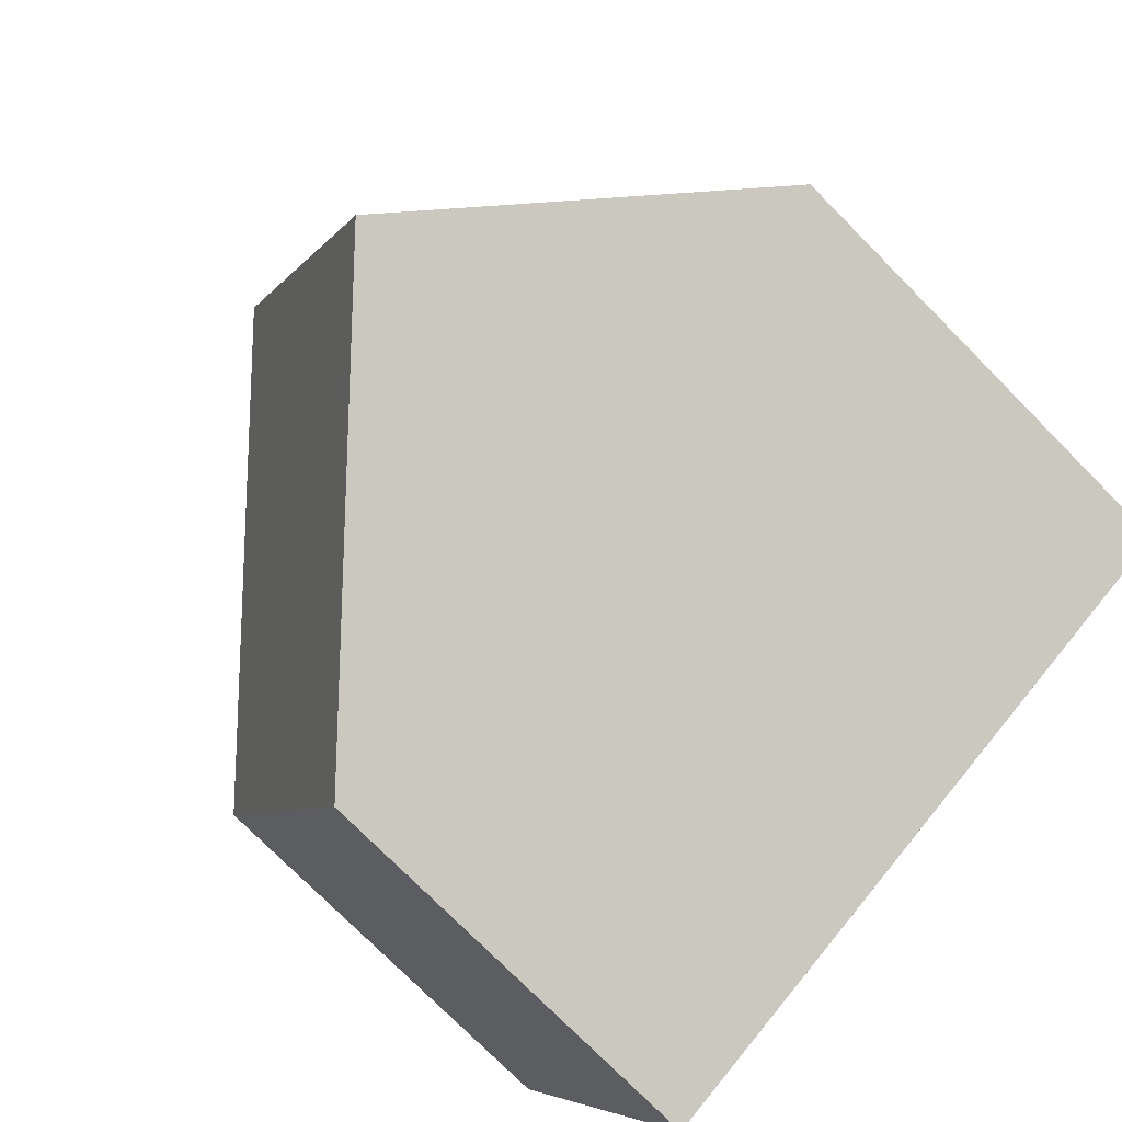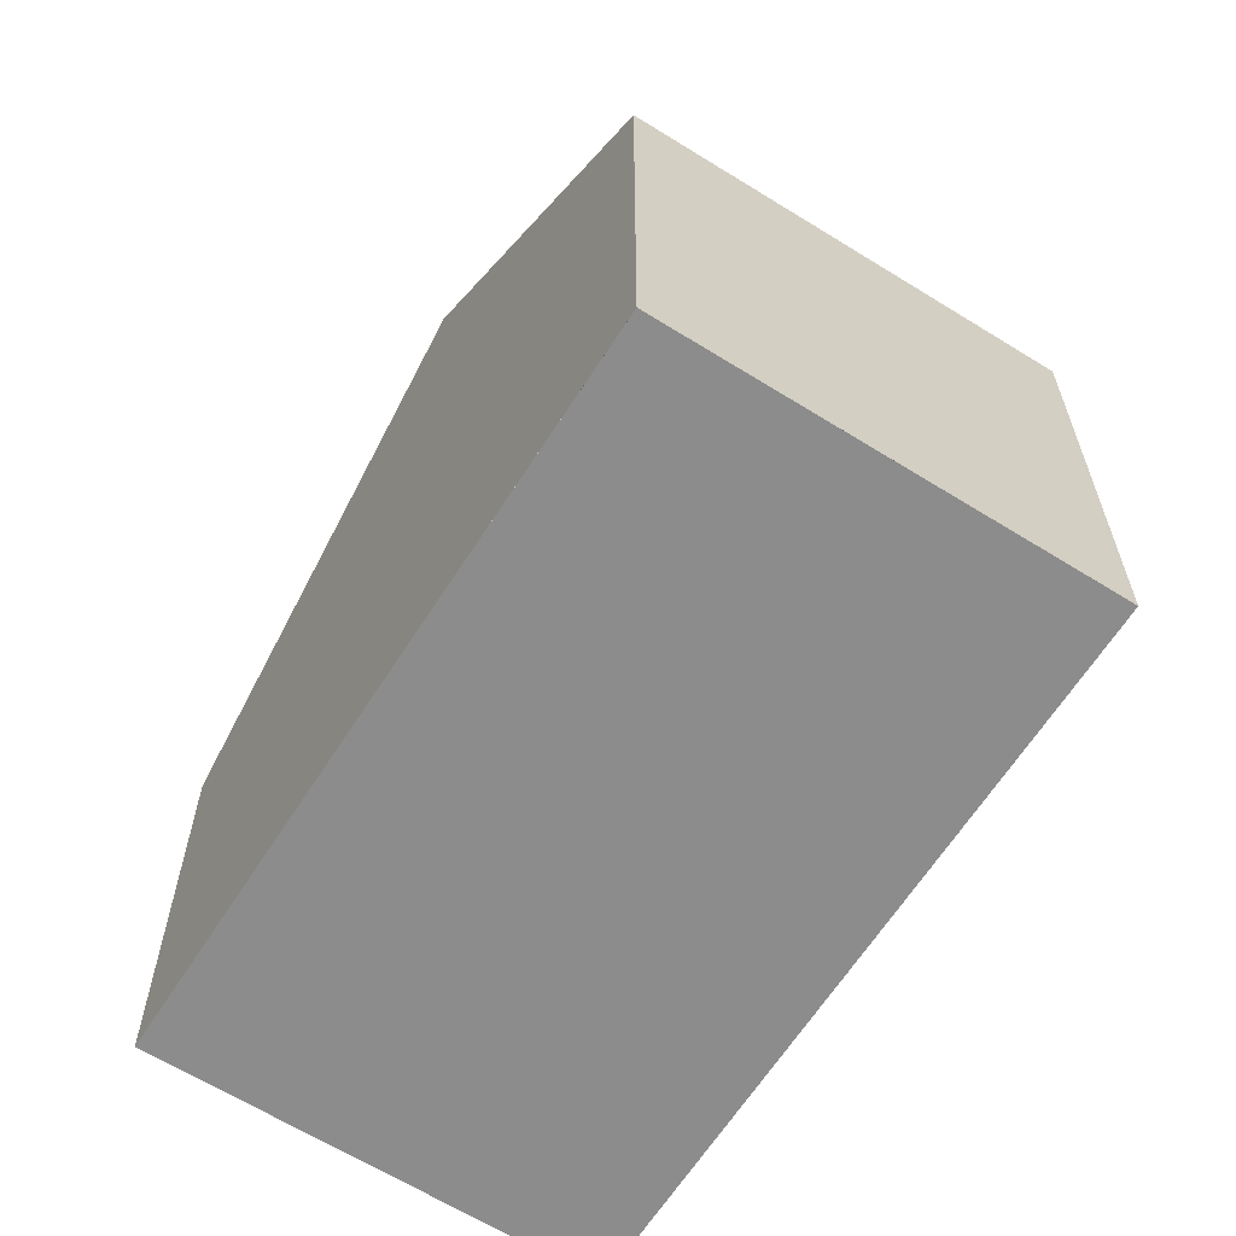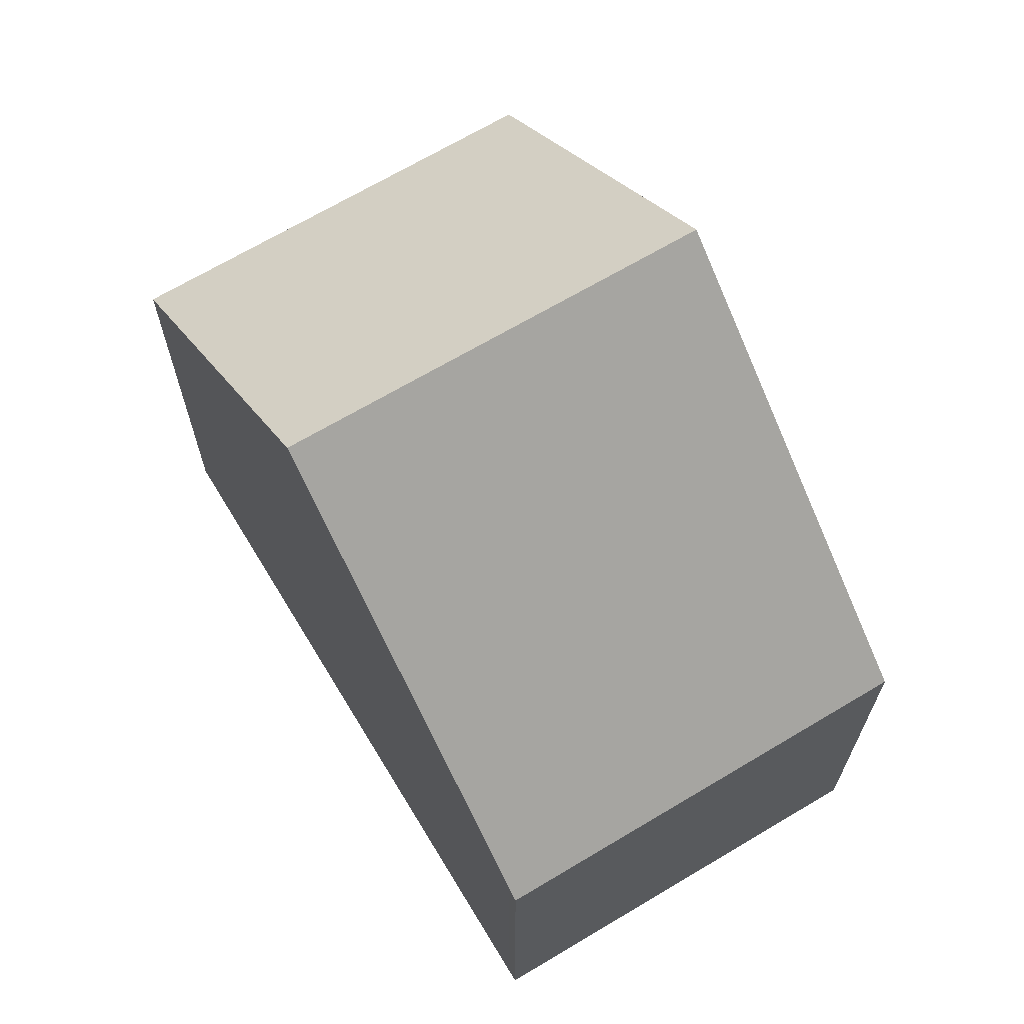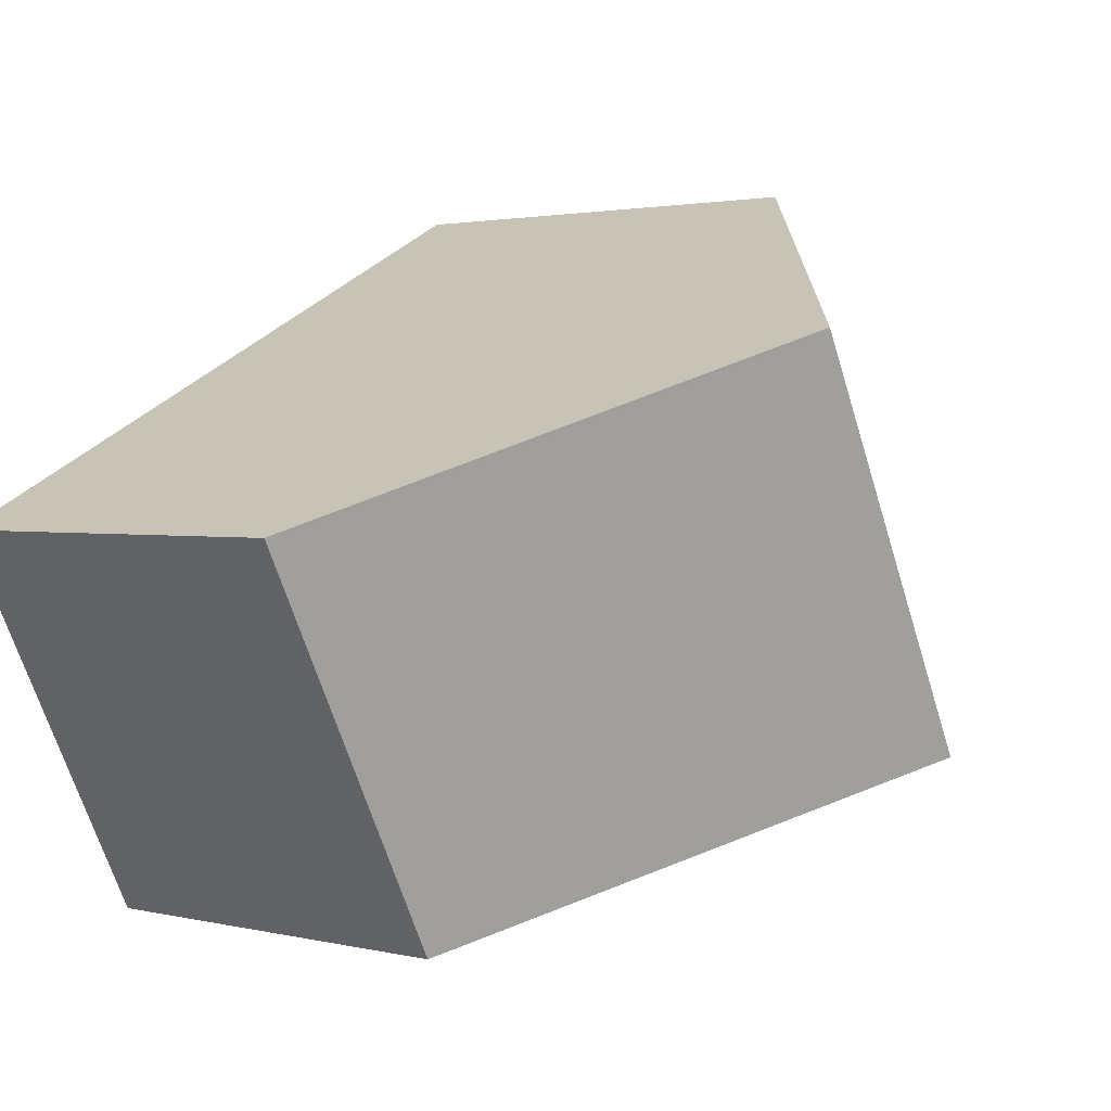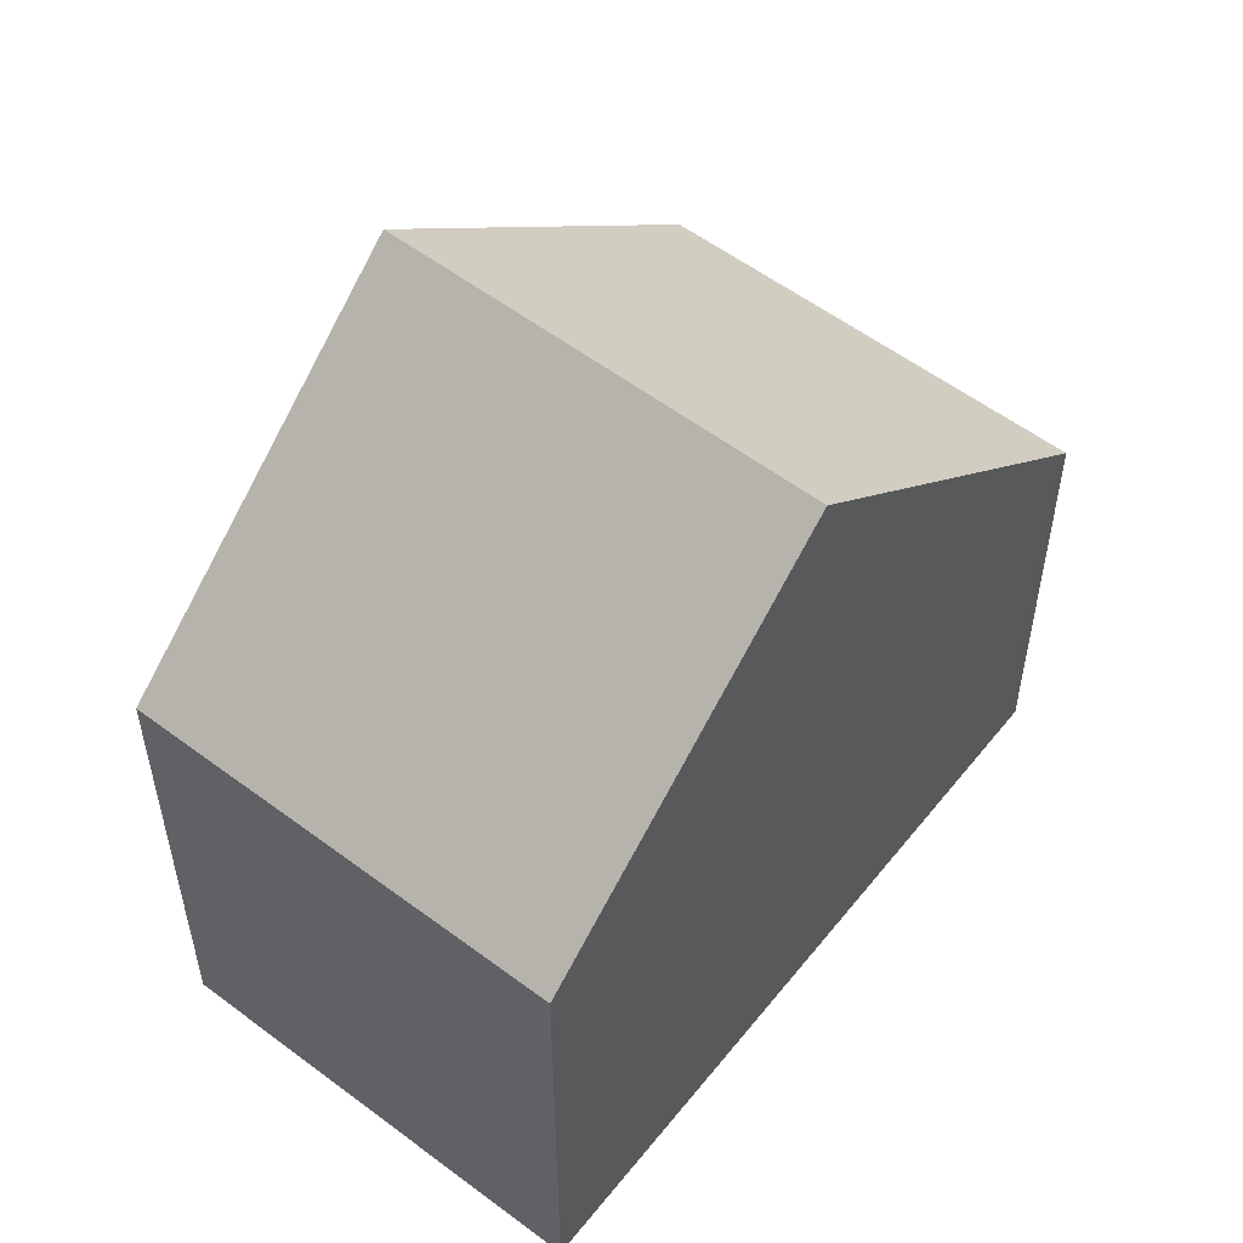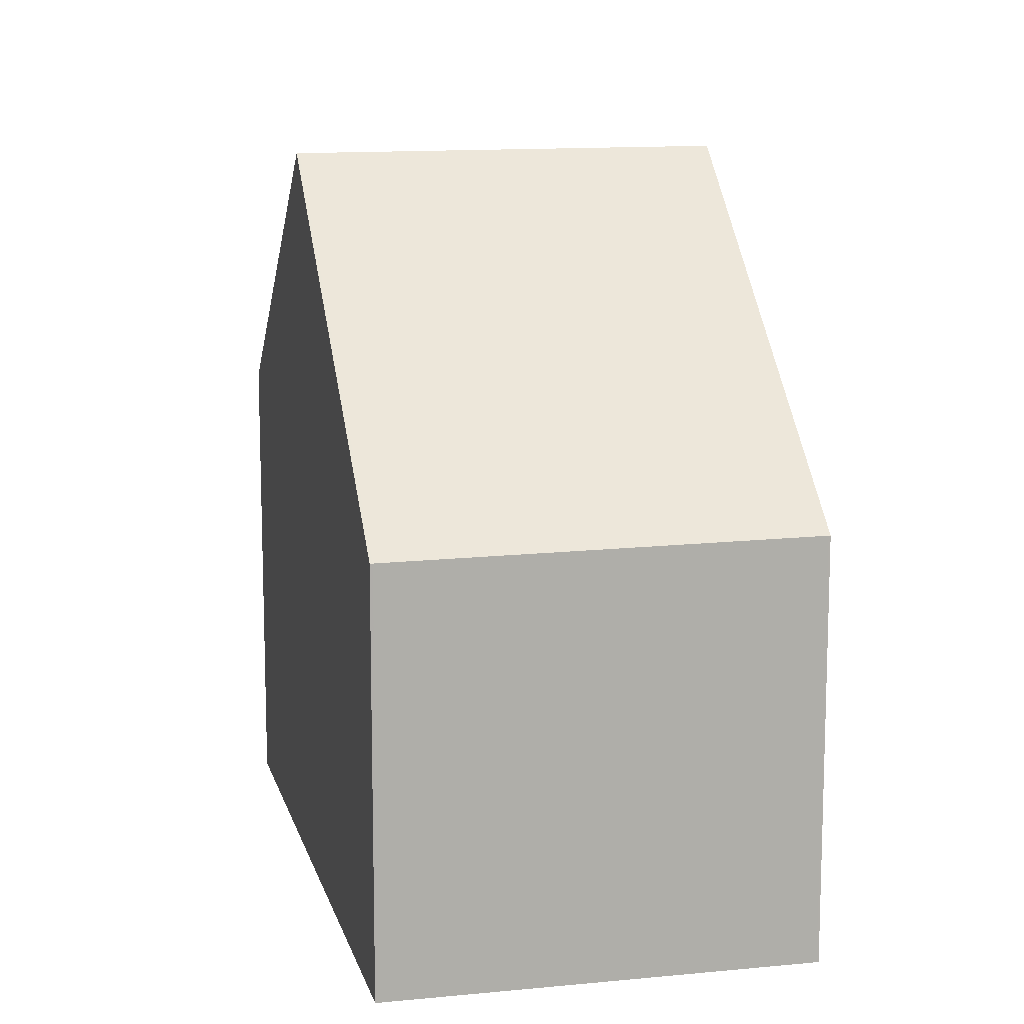
<metadata>
{"format":"obj","ext":"obj","renderer":"f3d","projection":"perspective","resolution":1024,"background":"white","views":[{"elev":-76.5,"azim":44.8,"up":"+Y"},{"elev":-64.2,"azim":84.6,"up":"+Z"},{"elev":68.7,"azim":-94.1,"up":"+Z"},{"elev":2.0,"azim":-48.8,"up":"+Y"},{"elev":55.1,"azim":155.1,"up":"+Z"},{"elev":12.3,"azim":-76.2,"up":"+Z"}]}
</metadata>
<code>
v -1888 -2289 2.214
v -1889 -2287 2.195
v -1885 -2285 2.493
v -1884 -2287 2.487
v -1886 -2288 3.962
v -1887 -2286 3.955
v -1887 -2286 3.955
v -1889 -2287 2.195
v -1886 -2288 3.962
v -1887 -2286 3.955
v -1886 -2288 3.962
v -1887 -2286 3.955
v -1885 -2285 2.493
v -1885 -2285 2.497
v -1885 -2285 2.497
v -1884 -2287 2.491
v -1888 -2289 2.214
v -1886 -2288 3.962
v -1884 -2287 2.491
v -1884 -2287 2.487
v -1889 -2287 2.249
v -1889 -2287 2.249
v -1888 -2289 2.268
v -1888 -2289 2.268
v -1888 -2289 2.214
v -1888 -2289 2.214
v -1888 -2289 0
v -1888 -2289 0
v -1889 -2287 2.249
v -1889 -2287 2.195
v -1889 -2287 0
v -1889 -2287 0
v -1885 -2285 2.493
v -1885 -2285 2.493
v -1885 -2285 0
v -1885 -2285 0
v -1884 -2287 2.491
v -1884 -2287 2.487
v -1884 -2287 0
v -1884 -2287 -4.441e-16
v -1888 -2289 2.268
v -1886 -2288 3.962
v -1886 -2288 0
v -1888 -2289 0
v -1889 -2287 2.195
v -1889 -2287 2.195
v -1889 -2287 0
v -1889 -2287 0
v -1885 -2285 2.497
v -1887 -2286 3.955
v -1887 -2286 0
v -1885 -2285 0
v -1884 -2287 2.487
v -1885 -2285 2.493
v -1885 -2285 0
v -1884 -2287 0
v -1885 -2285 2.493
v -1885 -2285 2.497
v -1885 -2285 0
v -1885 -2285 0
v -1886 -2288 3.962
v -1884 -2287 2.491
v -1884 -2287 -4.441e-16
v -1886 -2288 0
v -1889 -2287 2.195
v -1888 -2289 2.214
v -1888 -2289 0
v -1889 -2287 0
v -1884 -2287 2.487
v -1884 -2287 2.487
v -1884 -2287 0
v -1884 -2287 0
v -1887 -2286 3.955
v -1889 -2287 2.249
v -1889 -2287 0
v -1887 -2286 0
v -1888 -2289 2.214
v -1888 -2289 2.268
v -1888 -2289 0
v -1888 -2289 0
v -1888 -2289 0
v -1889 -2287 0
v -1885 -2285 0
v -1884 -2287 0
f 22 8 2 21
f 23 17 8 22
f 15 12 10 14
f 18 12 15 19
f 14 3 13 15
f 19 15 13 20
f 24 1 17 23
f 19 16 11 18
f 20 4 16 19
f 21 6 7 22
f 22 7 9 23
f 23 9 5 24
f 26 27 28 25
f 30 31 32 29
f 34 35 36 33
f 38 39 40 37
f 42 43 44 41
f 46 47 48 45
f 50 51 52 49
f 54 55 56 53
f 58 59 60 57
f 62 63 64 61
f 66 67 68 65
f 70 71 72 69
f 74 75 76 73
f 78 79 80 77
f 82 83 84 81

</code>
